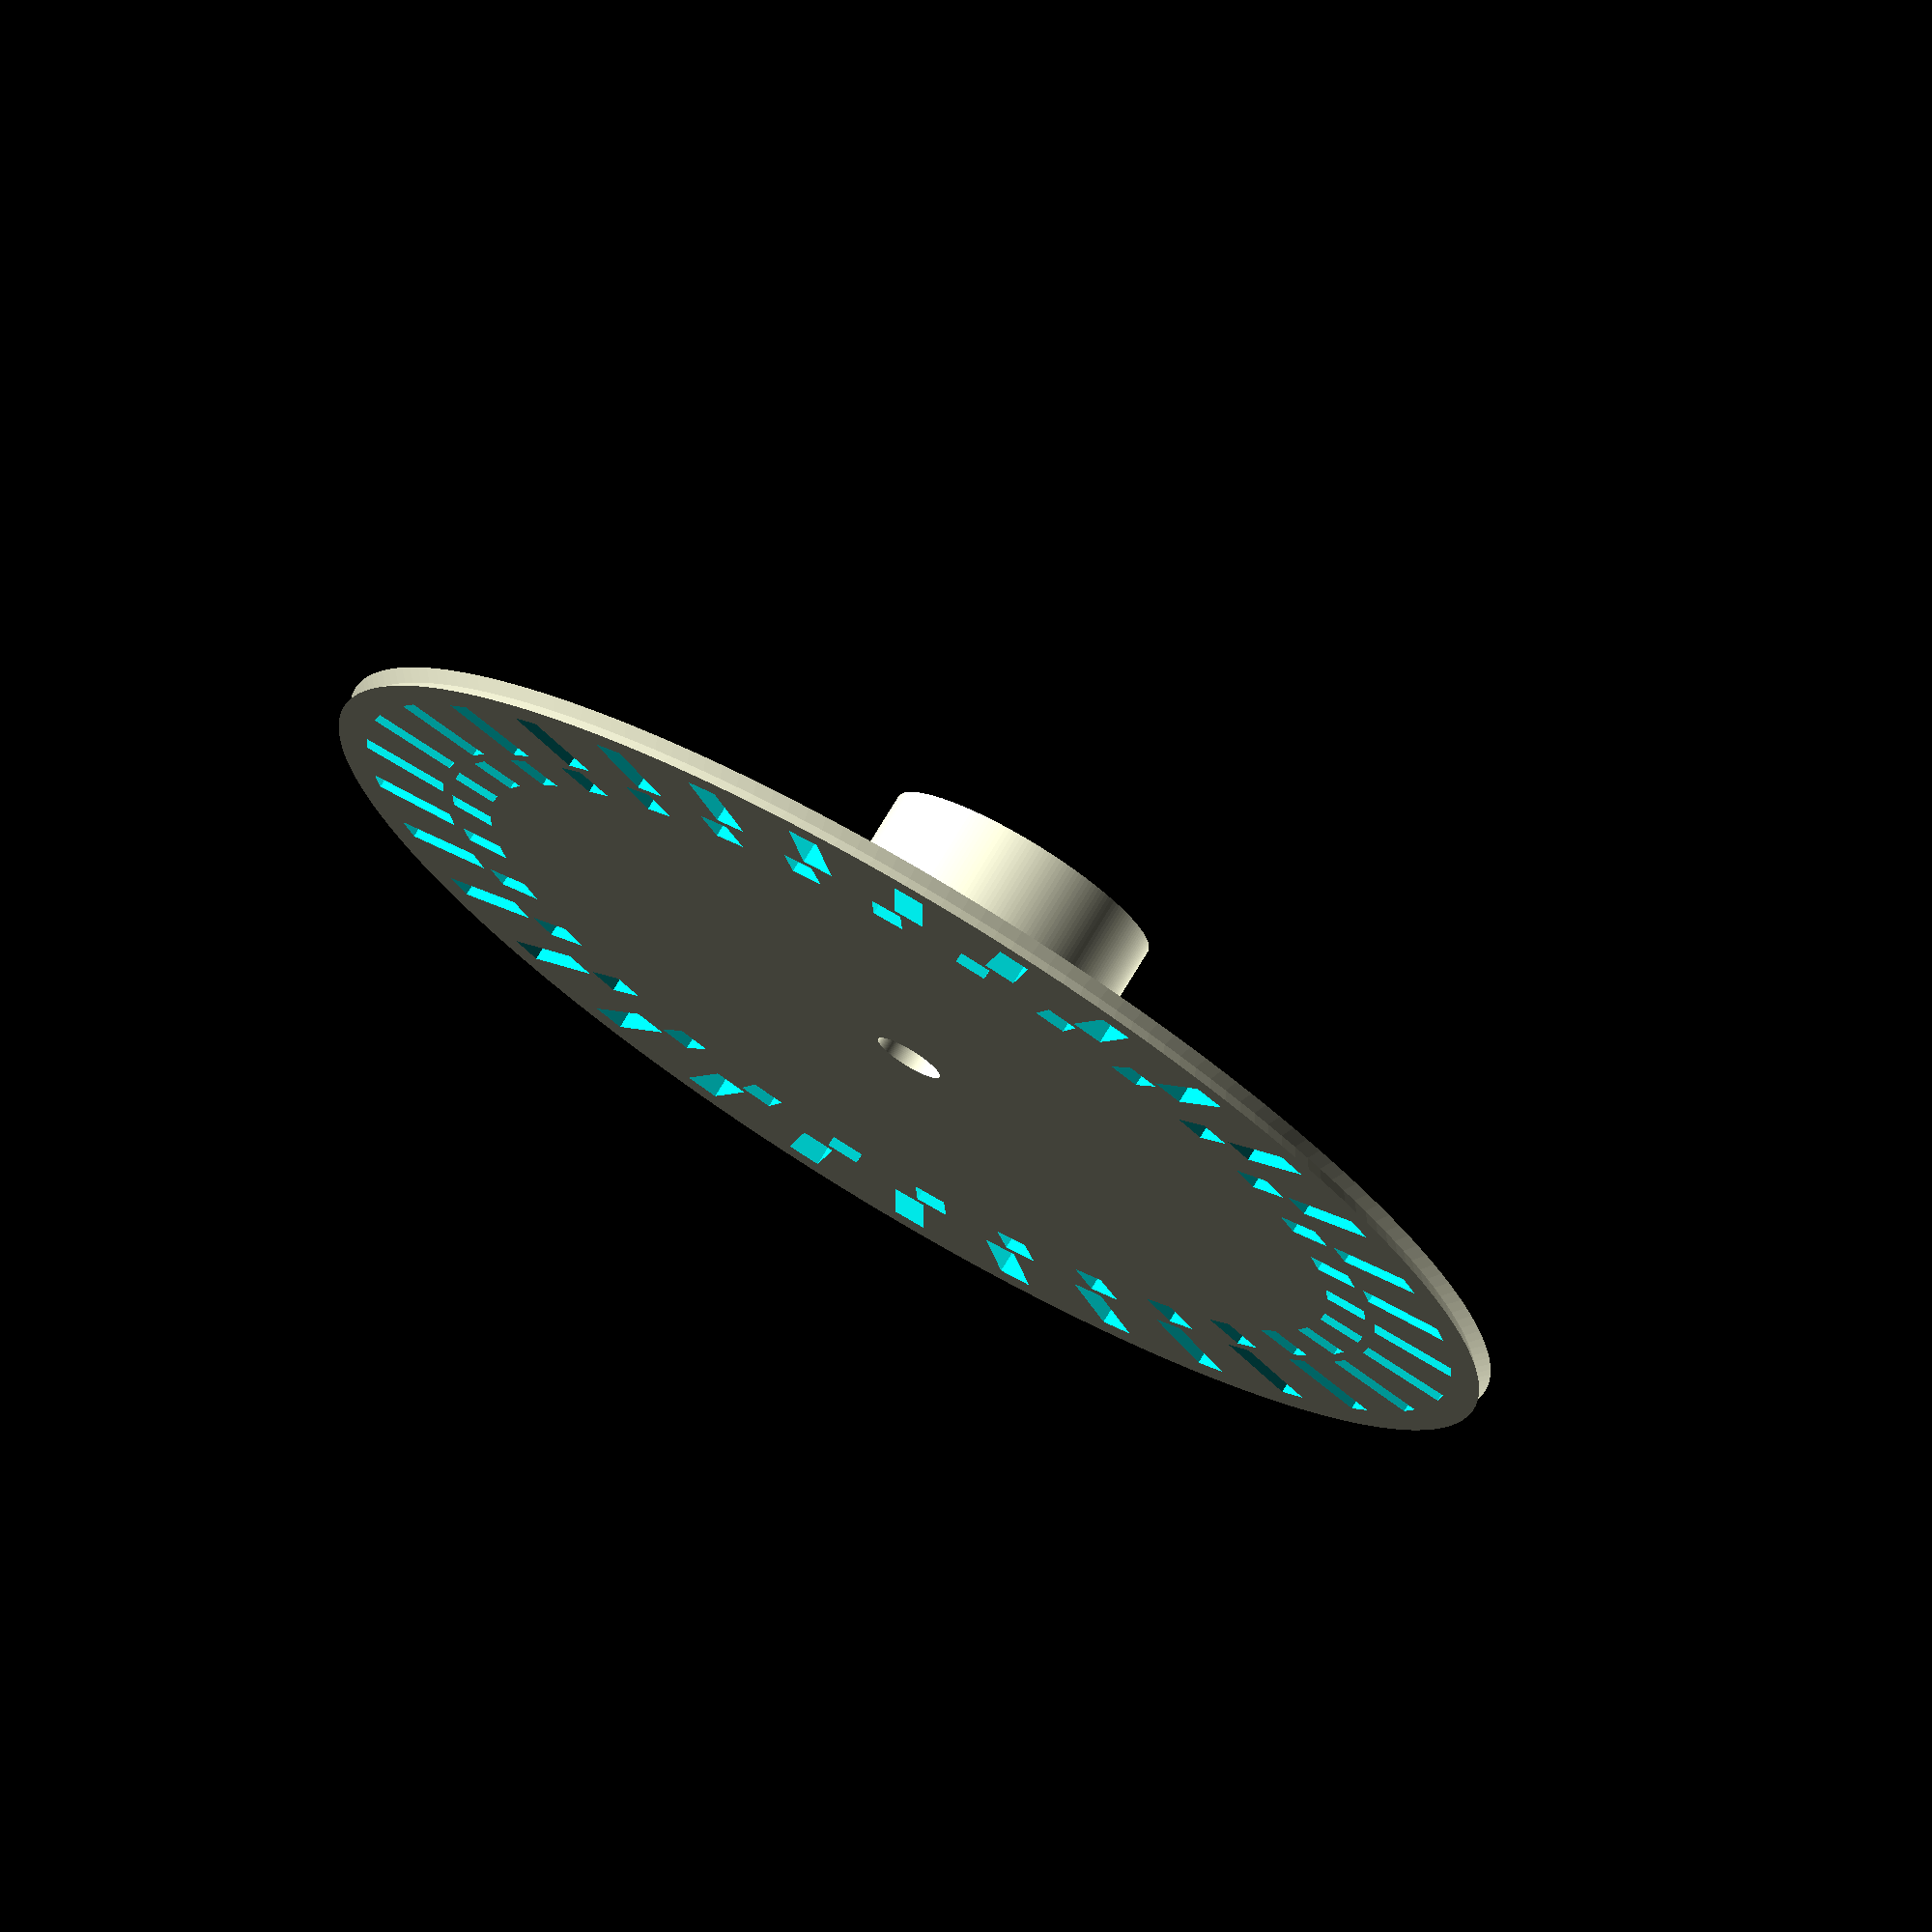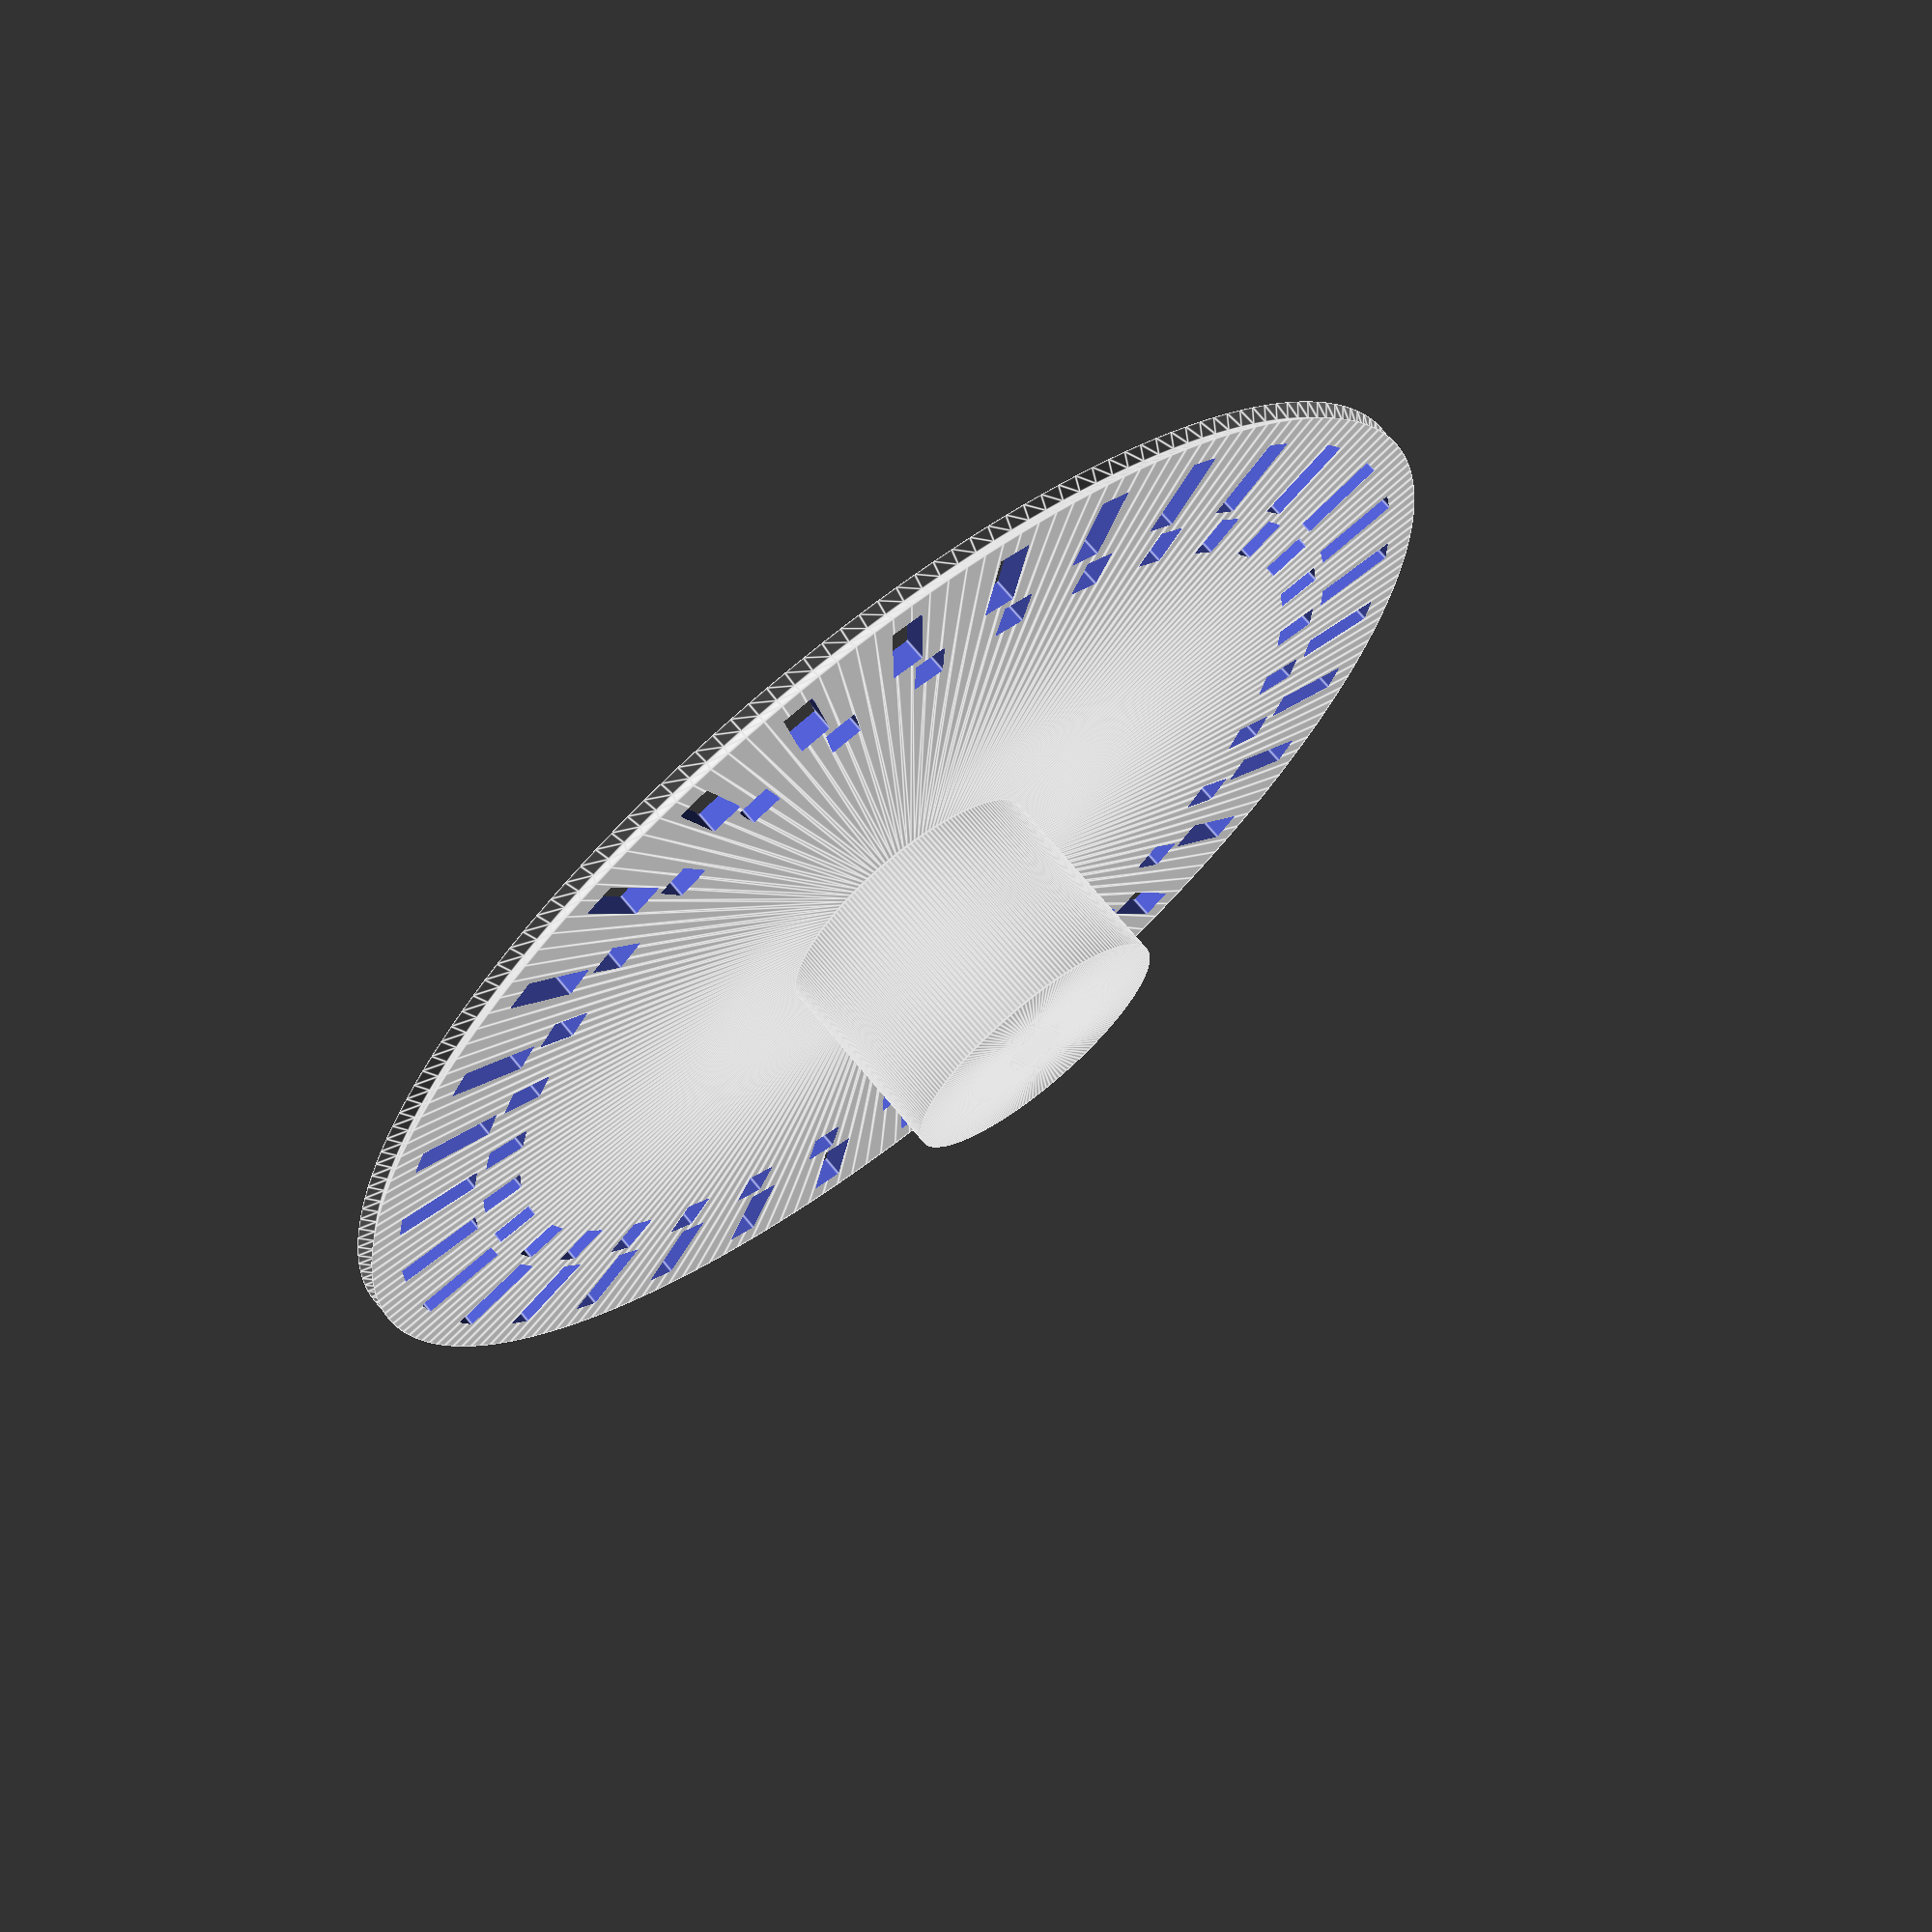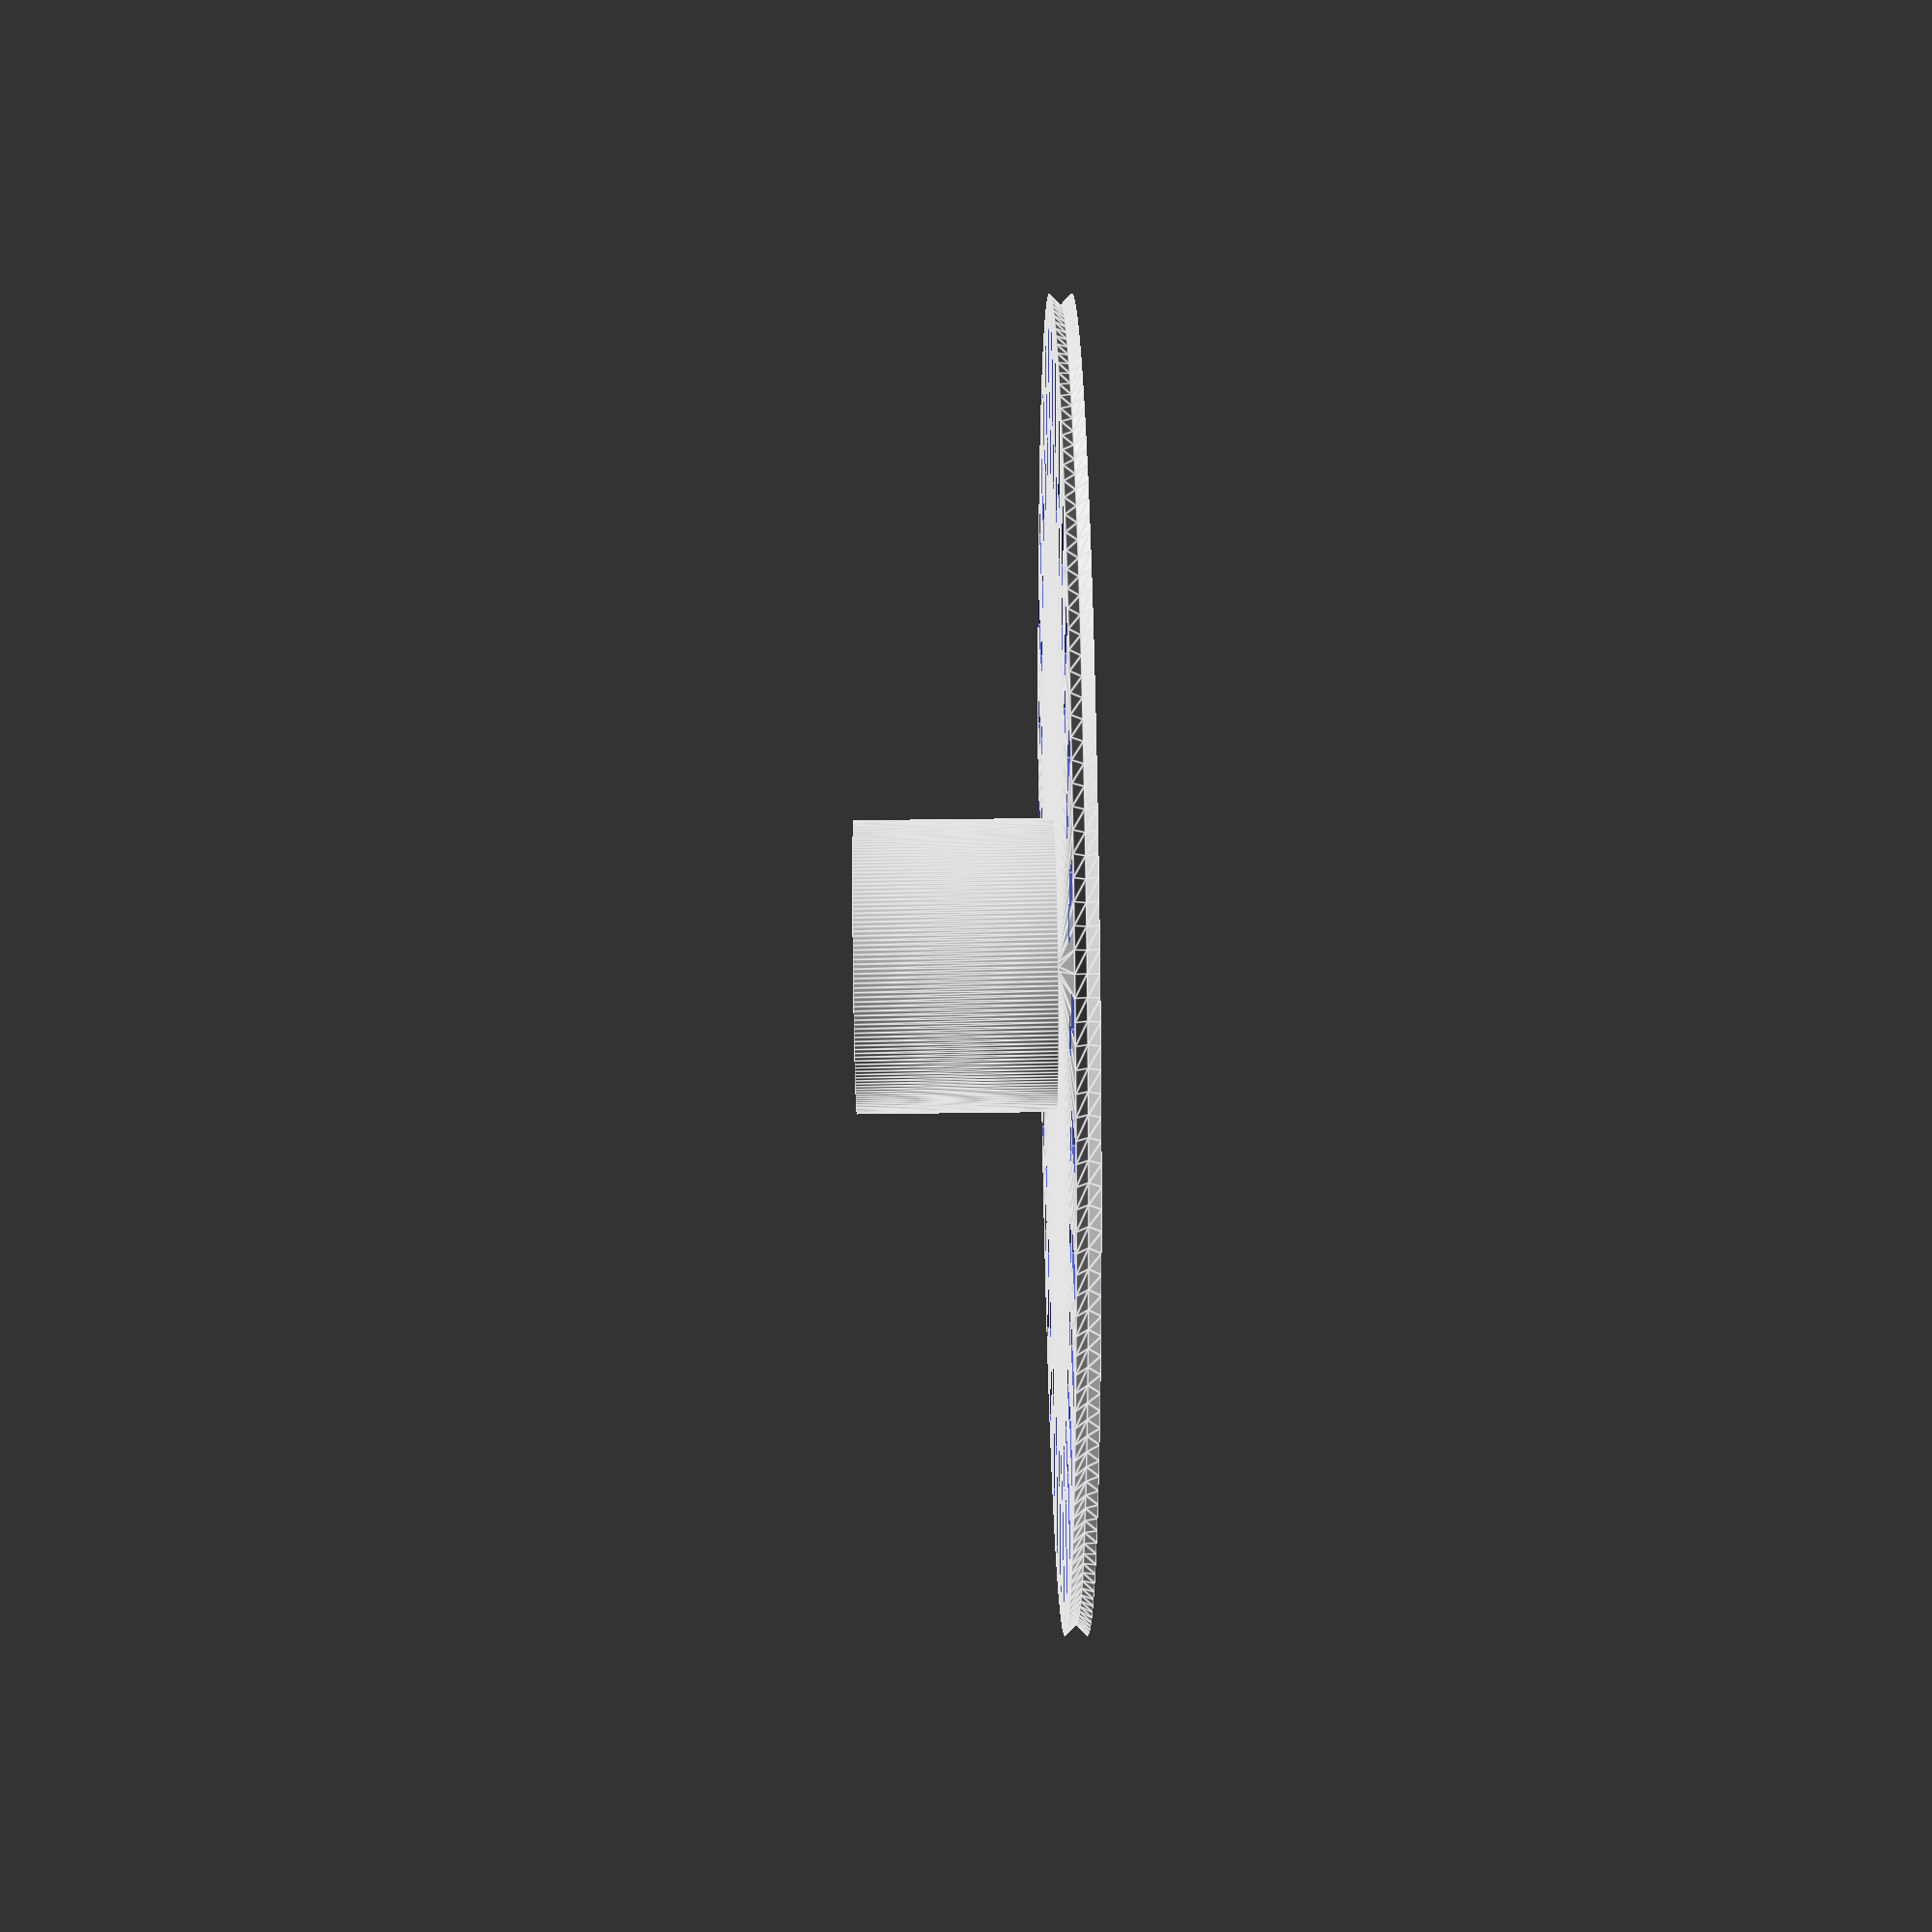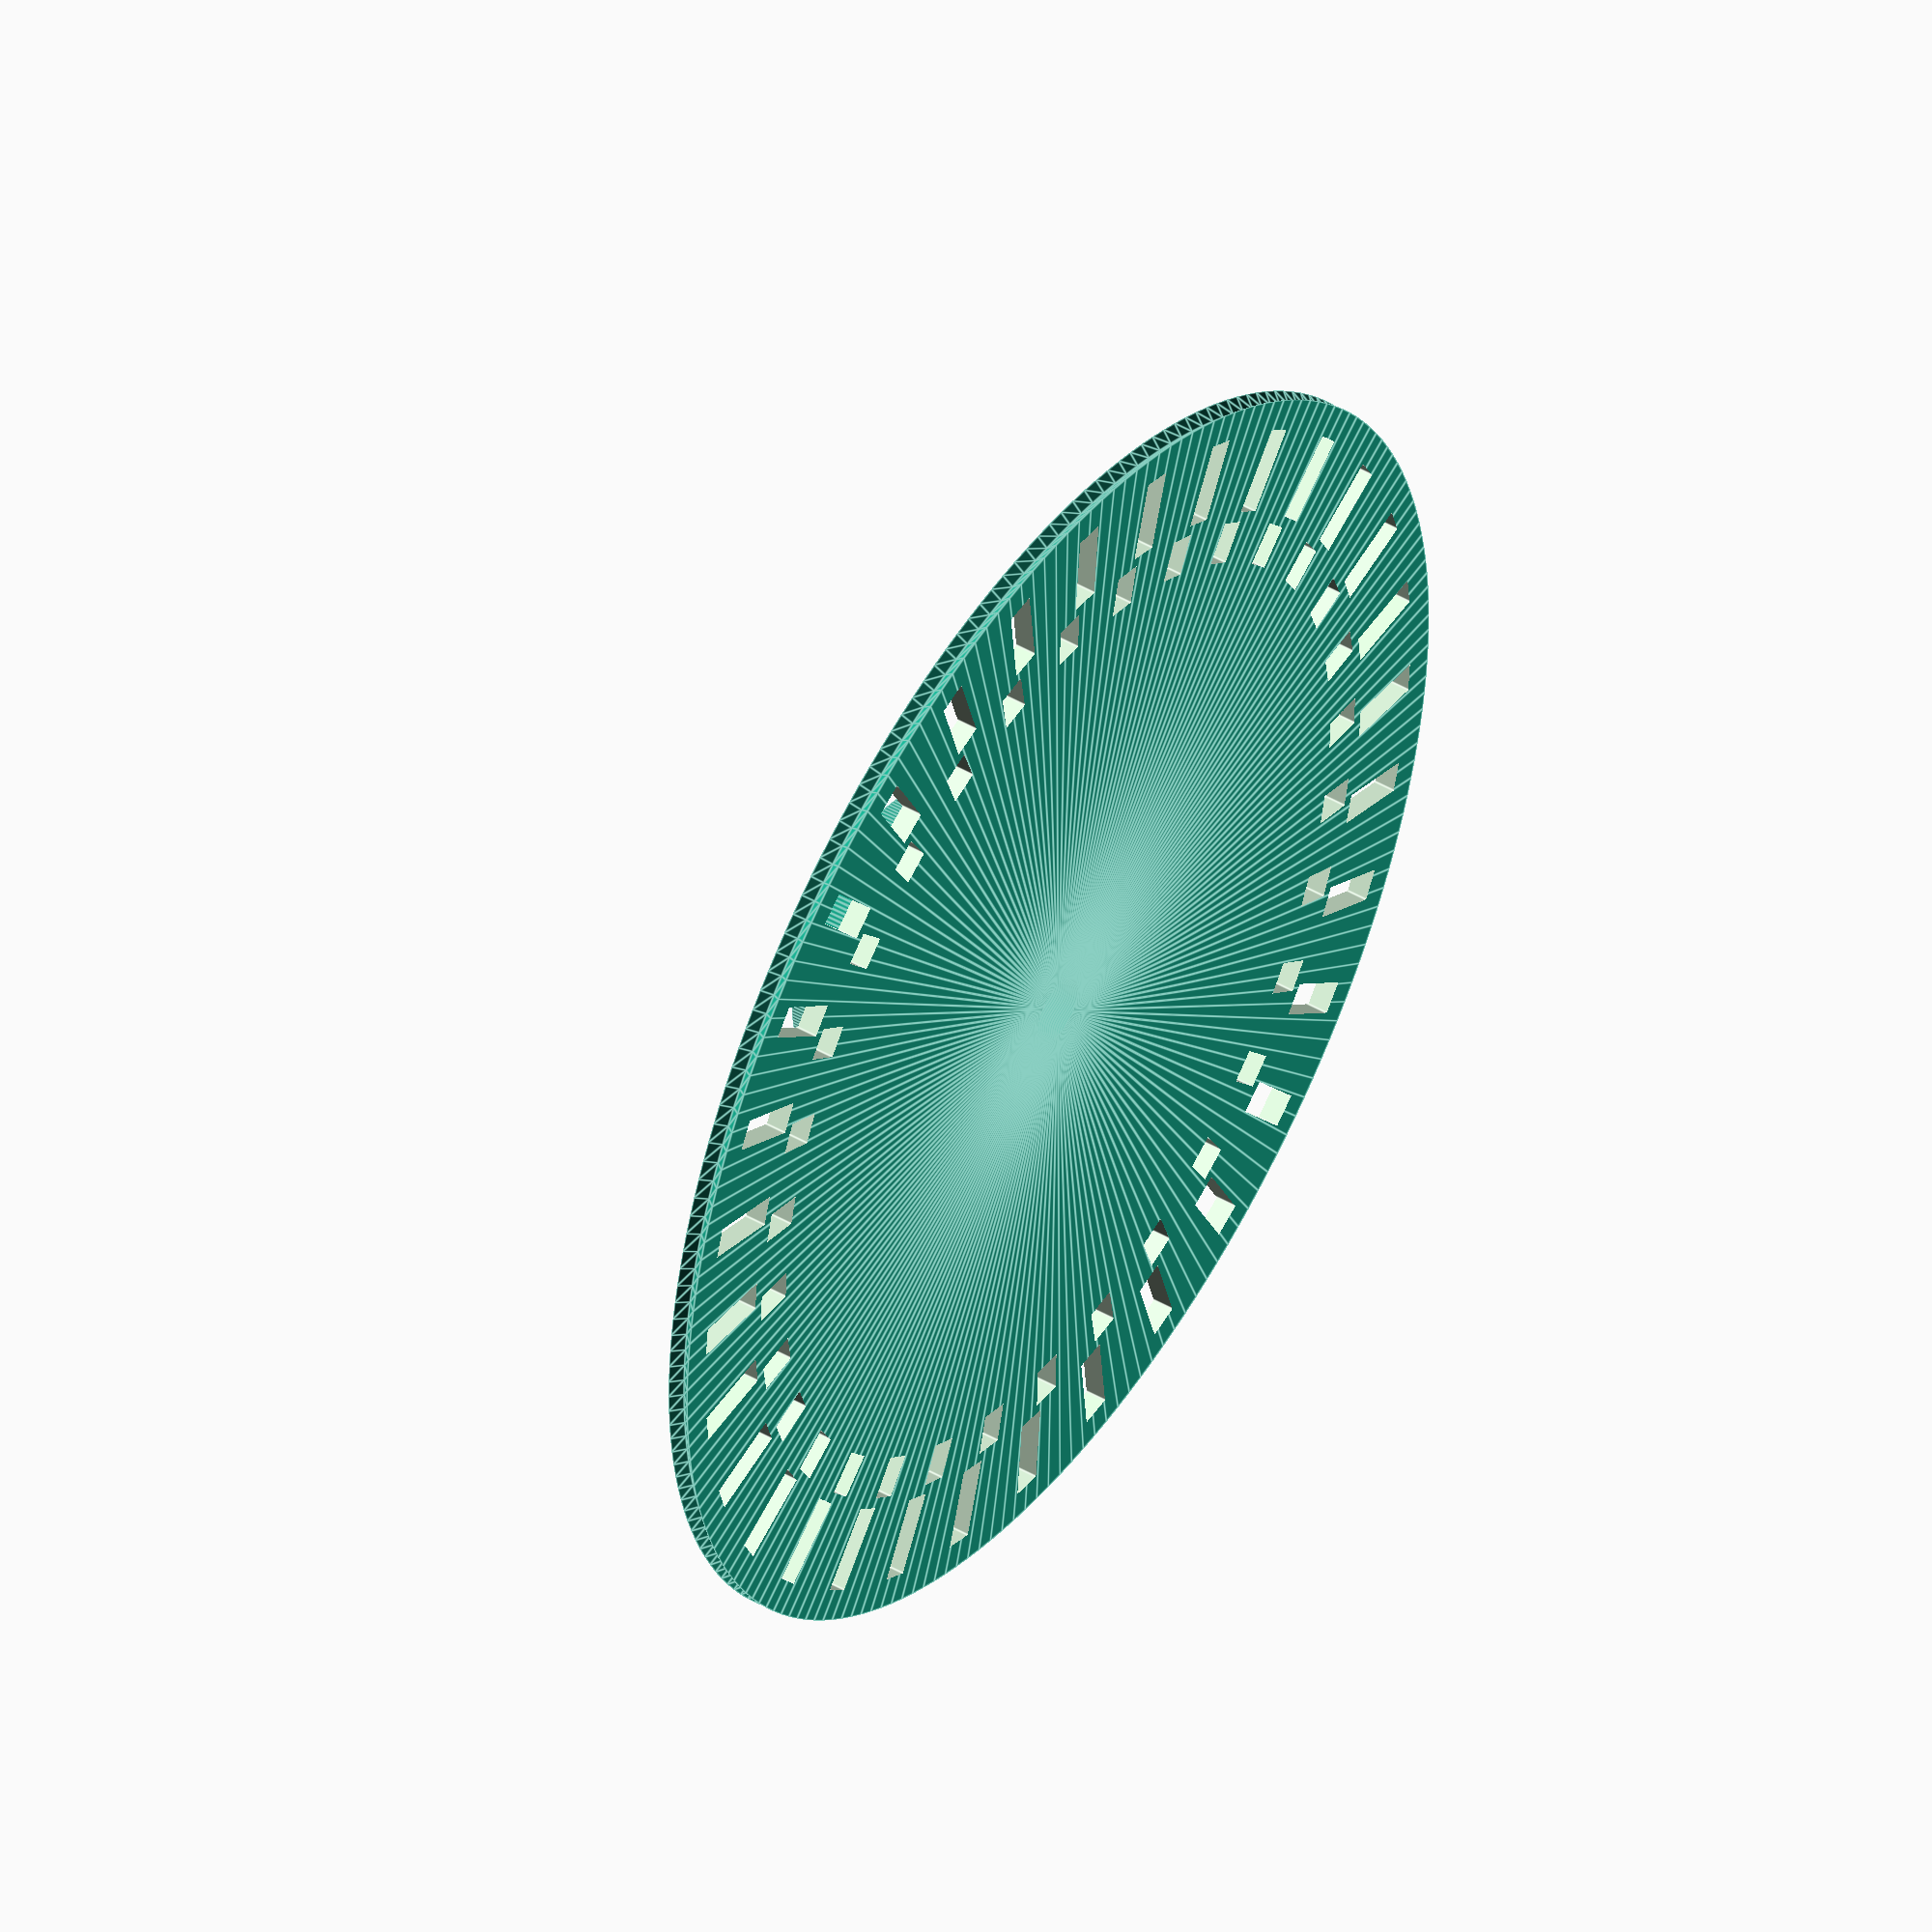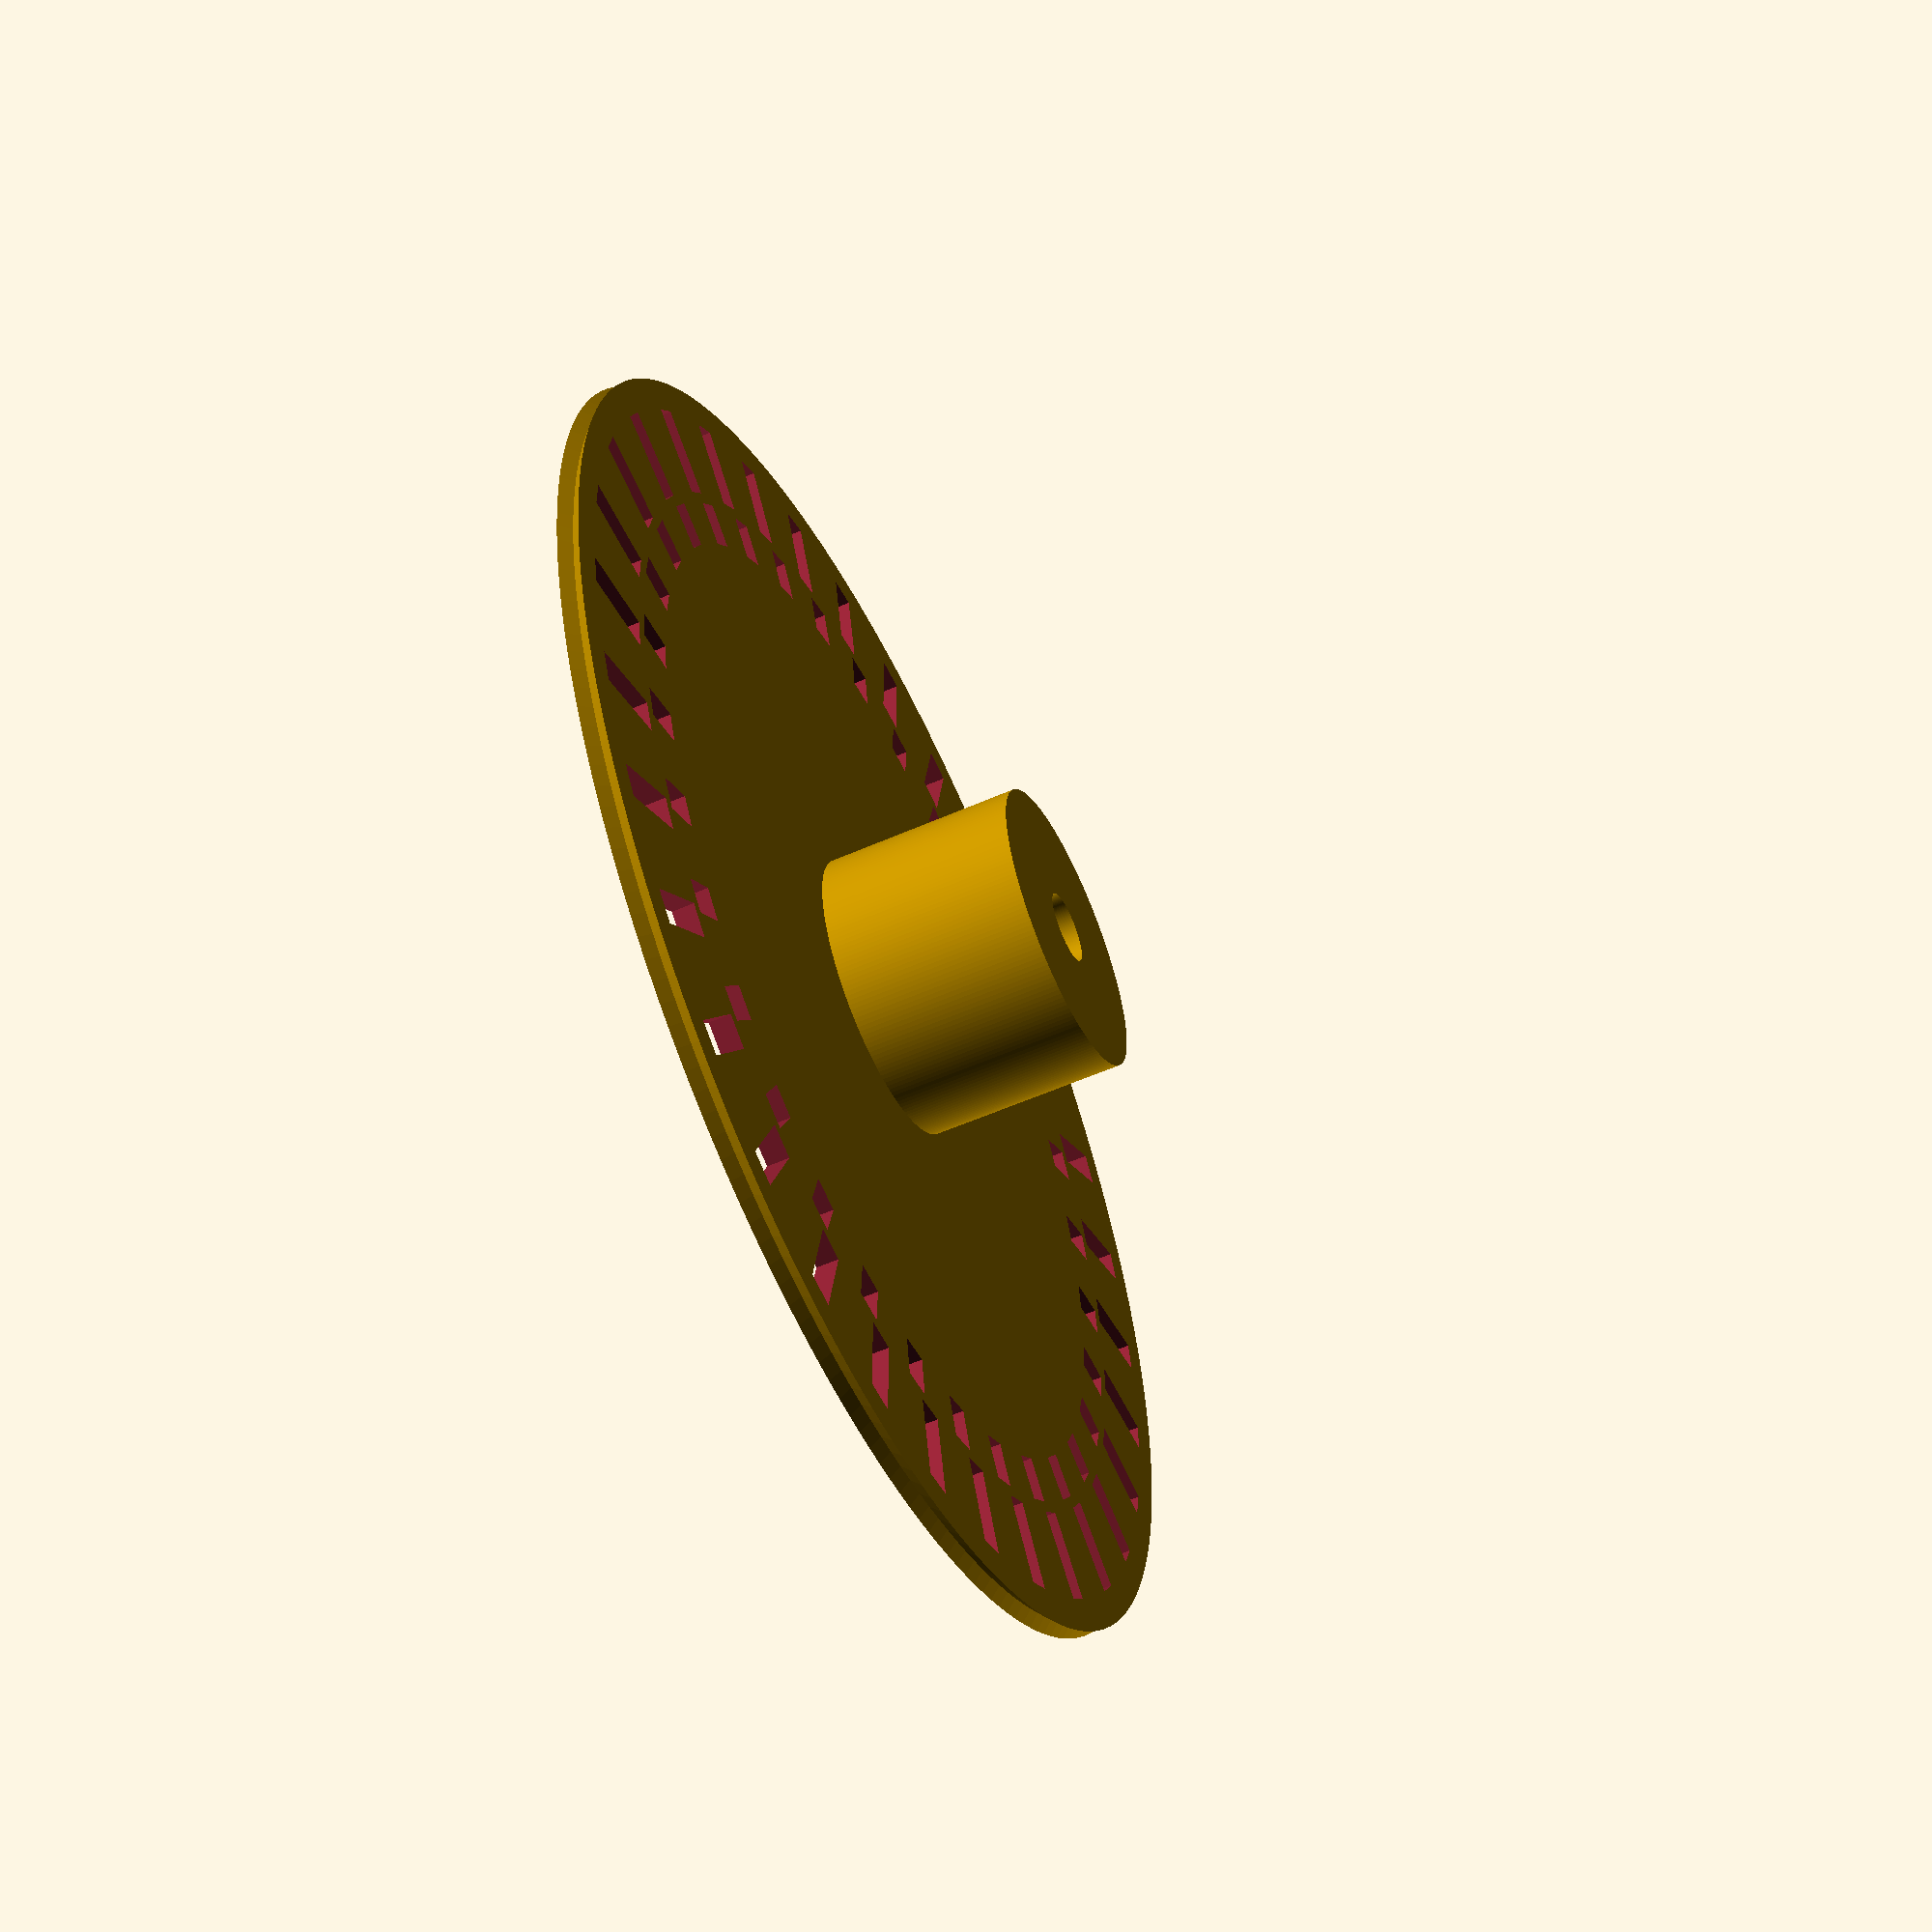
<openscad>
/* 
 * An optical encoder with 48-32-28 slits.
 * GNU-GPLv3. (c) 2017 Dilawar Singh  <dilawars@ncbs.res.in>
 */

shaftDiameter = 6.5;
wheelDiameter = 120;
shaftMargin = 10;
shaftHeight = 20;
shaftBevel = 0;
shaftR = shaftDiameter/2;
wheelR = wheelDiameter/2;
wheelHeigh = 2; 
wheelGrooveDepth = 1;

// Outer most slit width.
slitW = 3;
slitL = 4;
gapBetweenSlits = 1;

// Outermost slits: 48 in numbers.
strip1Count = 32;
strip1OuterR = wheelR - 3;
strip1SlitL = 2 * slitL;
strip1InnerR = strip1OuterR - strip1SlitL;
strip1Width = slitW;

// Second strip : 32
strip2Count = 32;
strip2SlitL = slitL;
strip2OuterR = strip1InnerR - gapBetweenSlits;
strip2InnerR = strip2OuterR - strip2SlitL;
strip2Width = slitW;

difference () {
    rotate_extrude($fn=200) 
        polygon( points=[ [shaftR,0],[wheelR,0]
                ,[wheelR-wheelGrooveDepth,wheelHeigh/2]
                ,[wheelR,wheelHeigh]
                ,[shaftR+shaftMargin,wheelHeigh]
                ,[shaftR+shaftMargin,shaftHeight]
                ,[shaftR+shaftBevel,shaftHeight]
                ,[shaftR,shaftHeight-shaftBevel] 
            ] 
        );

    union() 
    {
        // Strip 1
        for(i=[0:strip1Count-1]) 
        {
            rotate(a = [0,0,(360/strip1Count)*i]) 
            {
                translate( v=[0,strip1InnerR+(strip1SlitL/2),wheelHeigh/2]) 
                {
                    cube(size = [strip1Width,strip1SlitL,wheelHeigh+1] ,center = true);
                }
            }
        }

        // Strip 2.
        for(i=[0:strip2Count-1]) 
        {
            theta = 360/strip2Count;
            rotate(a = [0,0,(3*theta/4)+(theta)*i]) 
            {
                translate( v=[0,strip2InnerR+(strip2SlitL/2),wheelHeigh/2]) 
                {
                    cube(size = [strip2Width,strip2SlitL,wheelHeigh+1] ,center = true);
                }
            }
        }

        /*
        // Strip 3.
        for(i=[0:strip3Count-1]) 
        {
            rotate(a = [0,0,(360/strip3Count)*i]) 
            {
                translate( v=[0,strip3InnerR+(strip3SlitL/2),wheelHeigh/2]) 
                {
                    cube(size = [strip3Width,strip3SlitL,wheelHeigh+1] ,center = true);
                }
            }
        }

        // Strip 4.
        for(i=[0:strip4Count-1]) 
        {
            rotate(a = [0,0,(360/strip4Count)*i]) 
            {
                translate( v=[0,strip4InnerR+(strip4SlitL/2),wheelHeigh/2]) 
                {
                    cube(size = [strip4Width,slitL,wheelHeigh+1],center = true);
                }
            }
        }
        */

        // End of strips
    }
}

</openscad>
<views>
elev=104.8 azim=56.3 roll=329.0 proj=o view=solid
elev=291.8 azim=11.7 roll=321.1 proj=p view=edges
elev=303.3 azim=307.6 roll=89.2 proj=p view=edges
elev=134.6 azim=354.9 roll=56.1 proj=o view=edges
elev=56.5 azim=33.0 roll=294.8 proj=p view=wireframe
</views>
